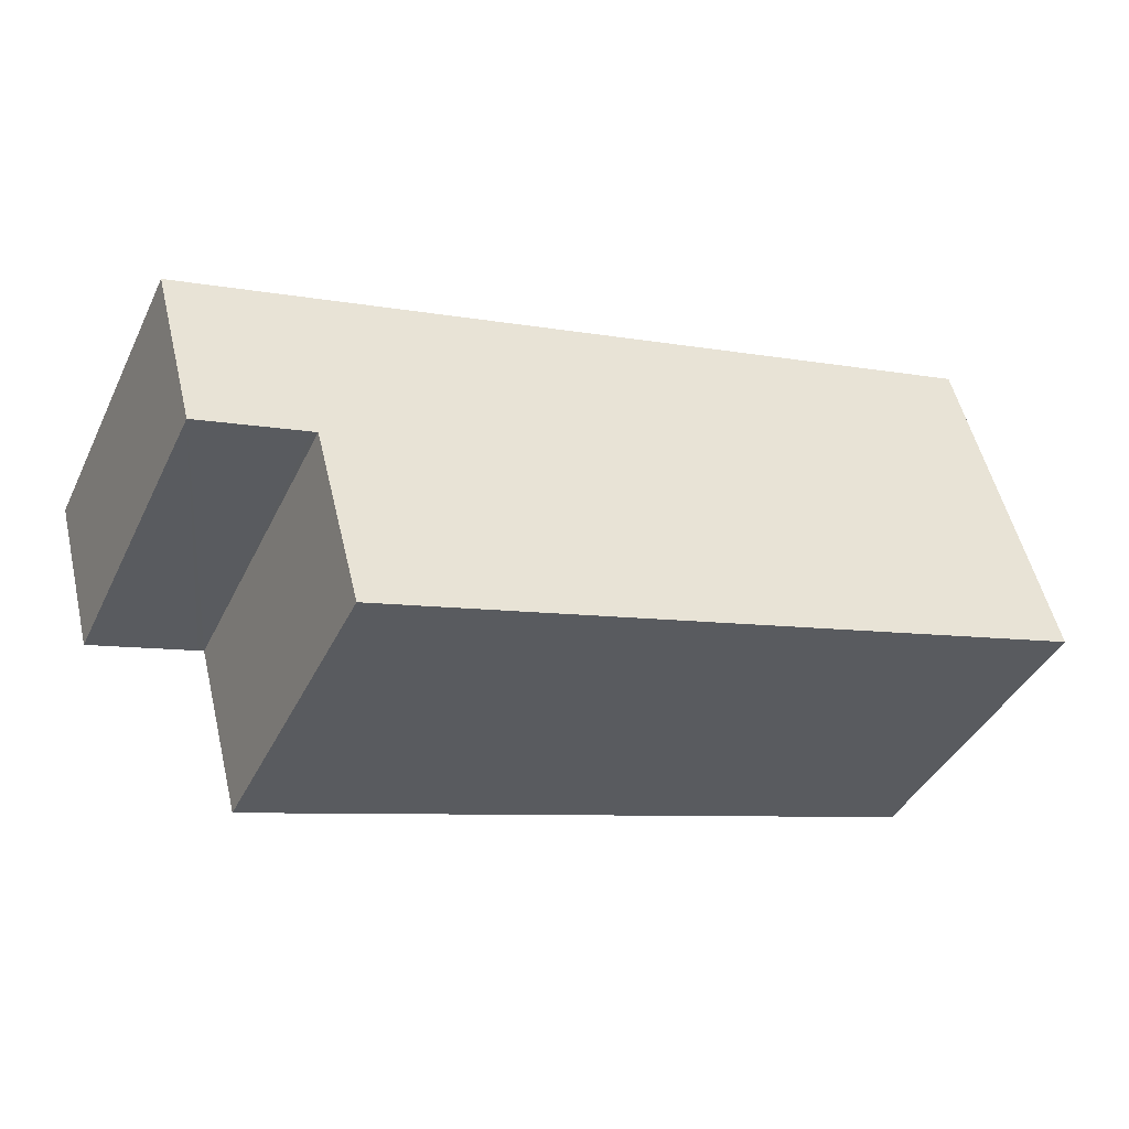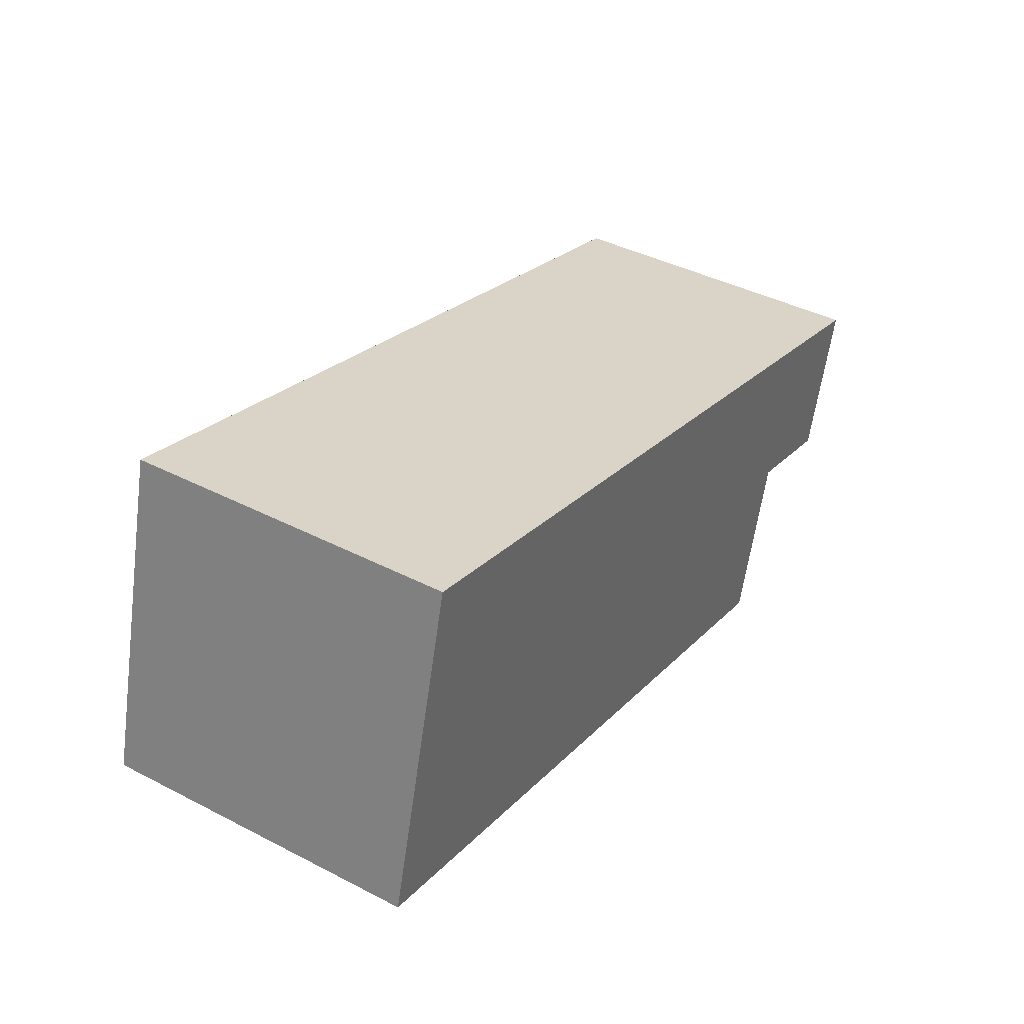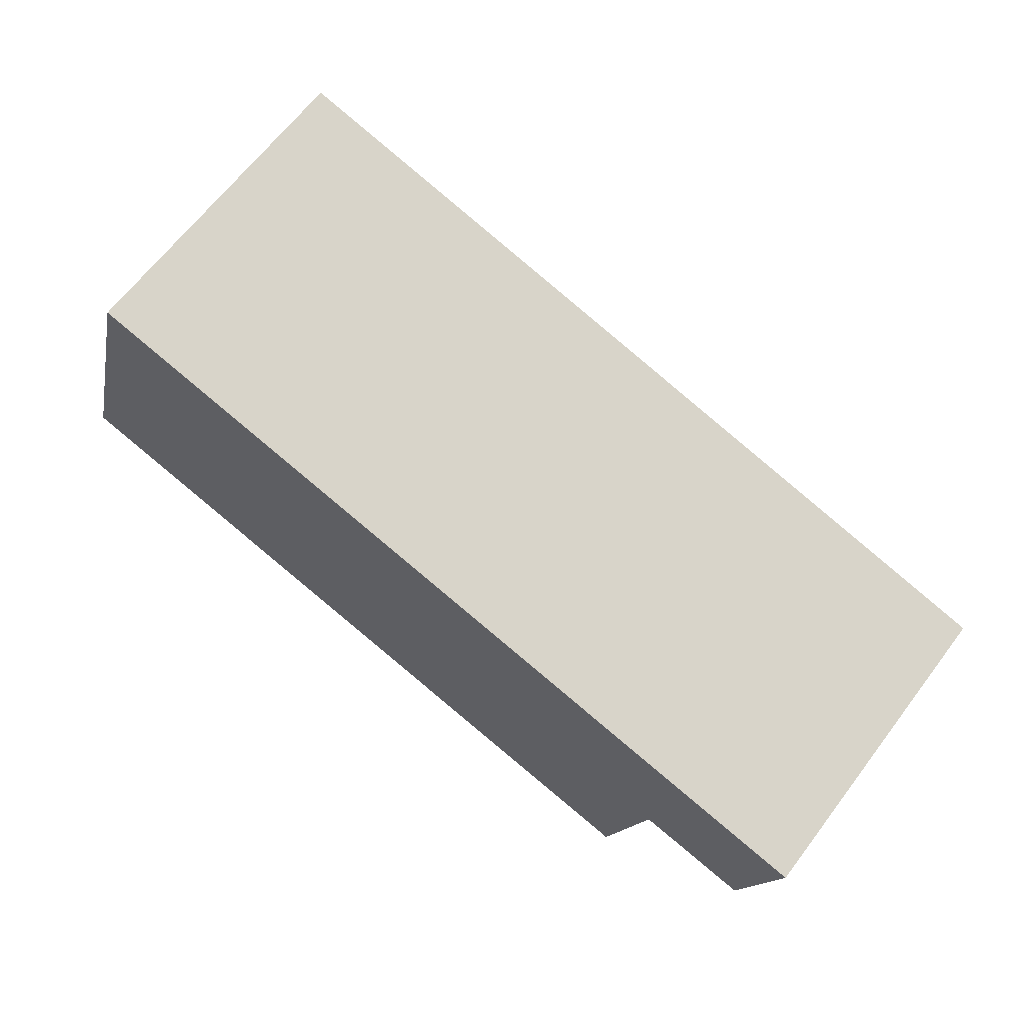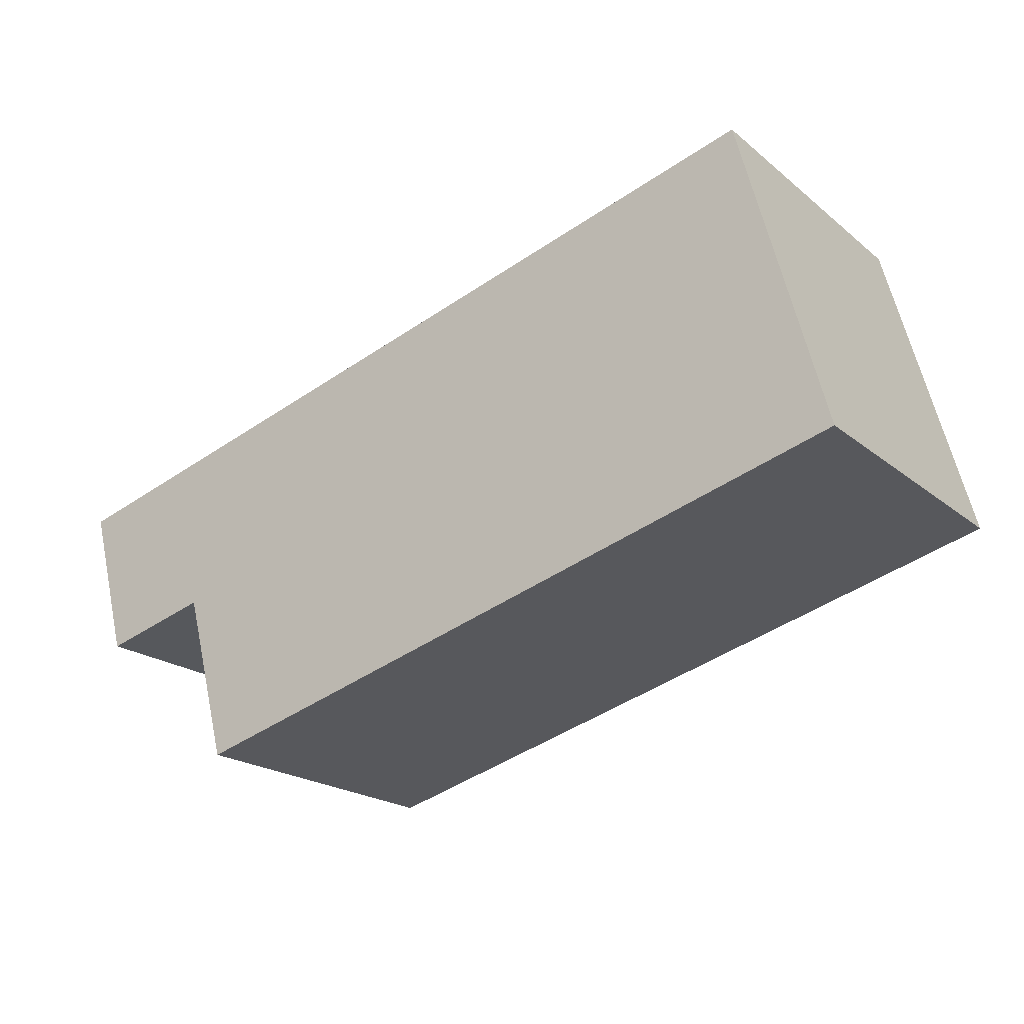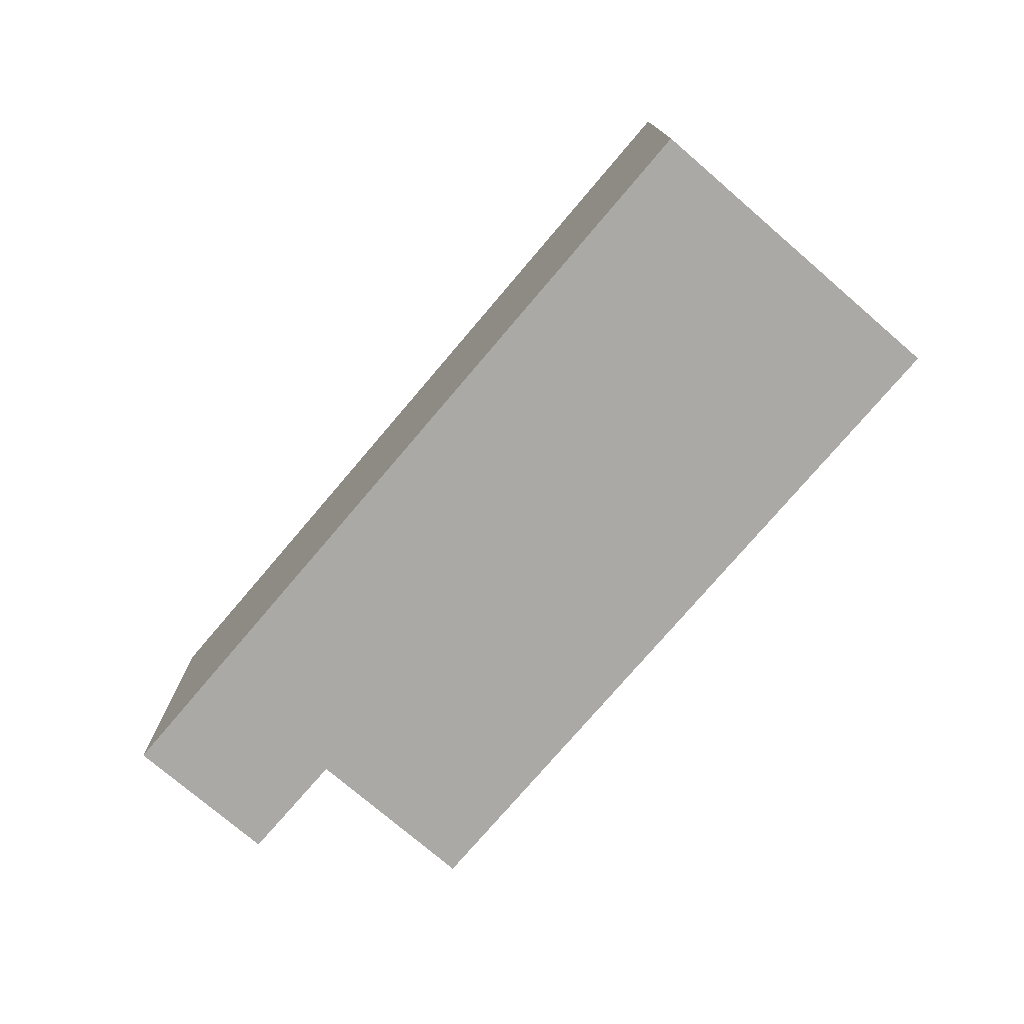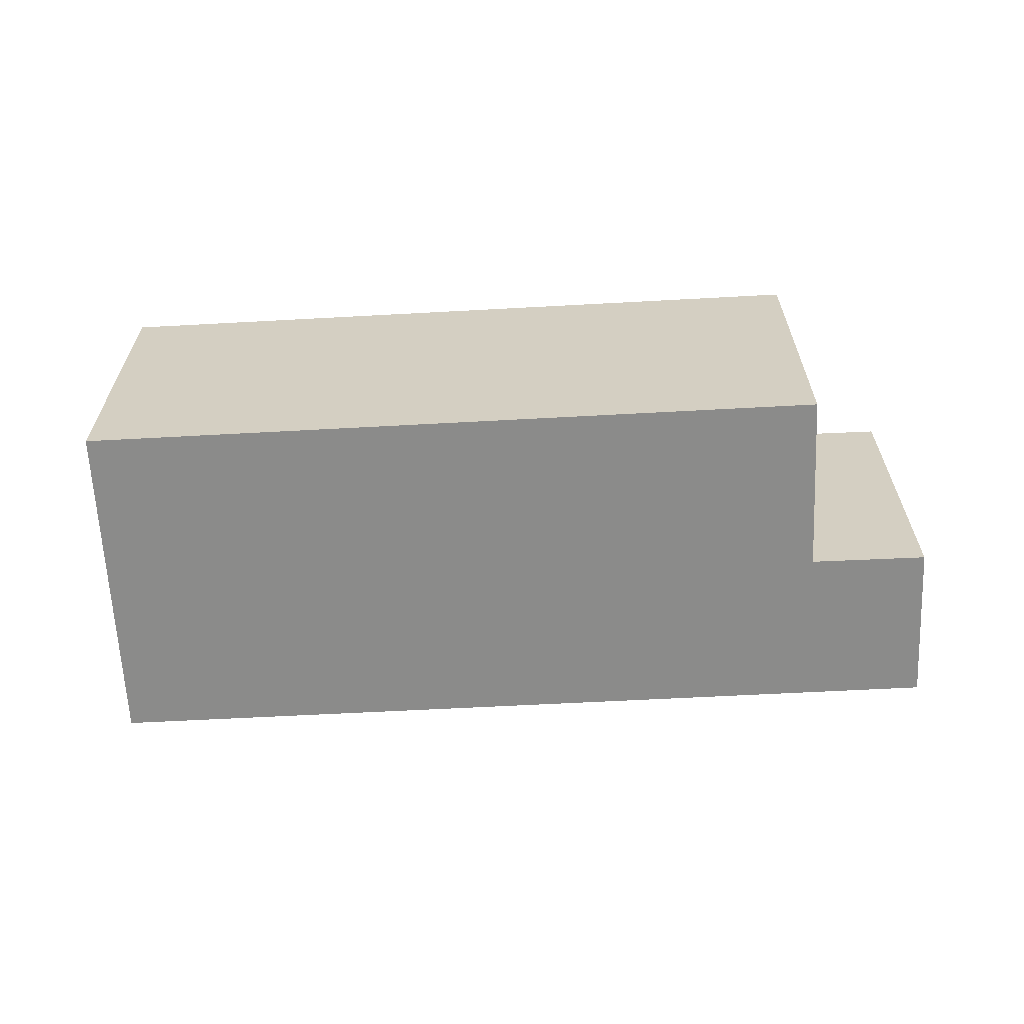
<metadata>
{"format":"obj","ext":"obj","renderer":"f3d","projection":"perspective","resolution":1024,"background":"white","views":[{"elev":-41.1,"azim":-24.3,"up":"+Z"},{"elev":41.3,"azim":122.0,"up":"+Z"},{"elev":65.6,"azim":-142.8,"up":"+Z"},{"elev":-20.2,"azim":34.9,"up":"+Z"},{"elev":-75.4,"azim":34.3,"up":"+Y"},{"elev":-63.7,"azim":167.7,"up":"+Y"}]}
</metadata>
<code>
v  0 3.94 2.413e-16
v  1.792 3.94 -1.519
v  0.497 3.94 -1.864
v  1.29 3.94 0.354
v  1.861 3.94 -1.501
v  11.07 3.94 -1.207
v  2.419 3.94 -3.597
v  10.01 3.94 2.748
v  0.497 1.141e-16 -1.864
v  0 0 0
v  2.419 2.203e-16 -3.597
v  1.861 9.191e-17 -1.501
v  10.01 -1.683e-16 2.748
v  1.29 -2.168e-17 0.354
v  11.07 7.391e-17 -1.207
v  1.792 9.301e-17 -1.519
g defaultobject
f 1 2 3
f 2 1 4
f 2 4 5
f 5 6 7
f 6 5 4
f 6 4 8
f 9 1 3
f 1 9 10
f 11 5 7
f 5 11 12
f 10 4 1
f 4 10 8
f 8 10 13
f 13 10 14
f 13 6 8
f 6 13 15
f 15 7 6
f 7 15 11
f 2 9 3
f 9 2 5
f 9 5 16
f 16 5 12
f 14 15 13
f 15 14 10
f 15 10 12
f 12 10 16
f 16 10 9
f 15 12 11

</code>
